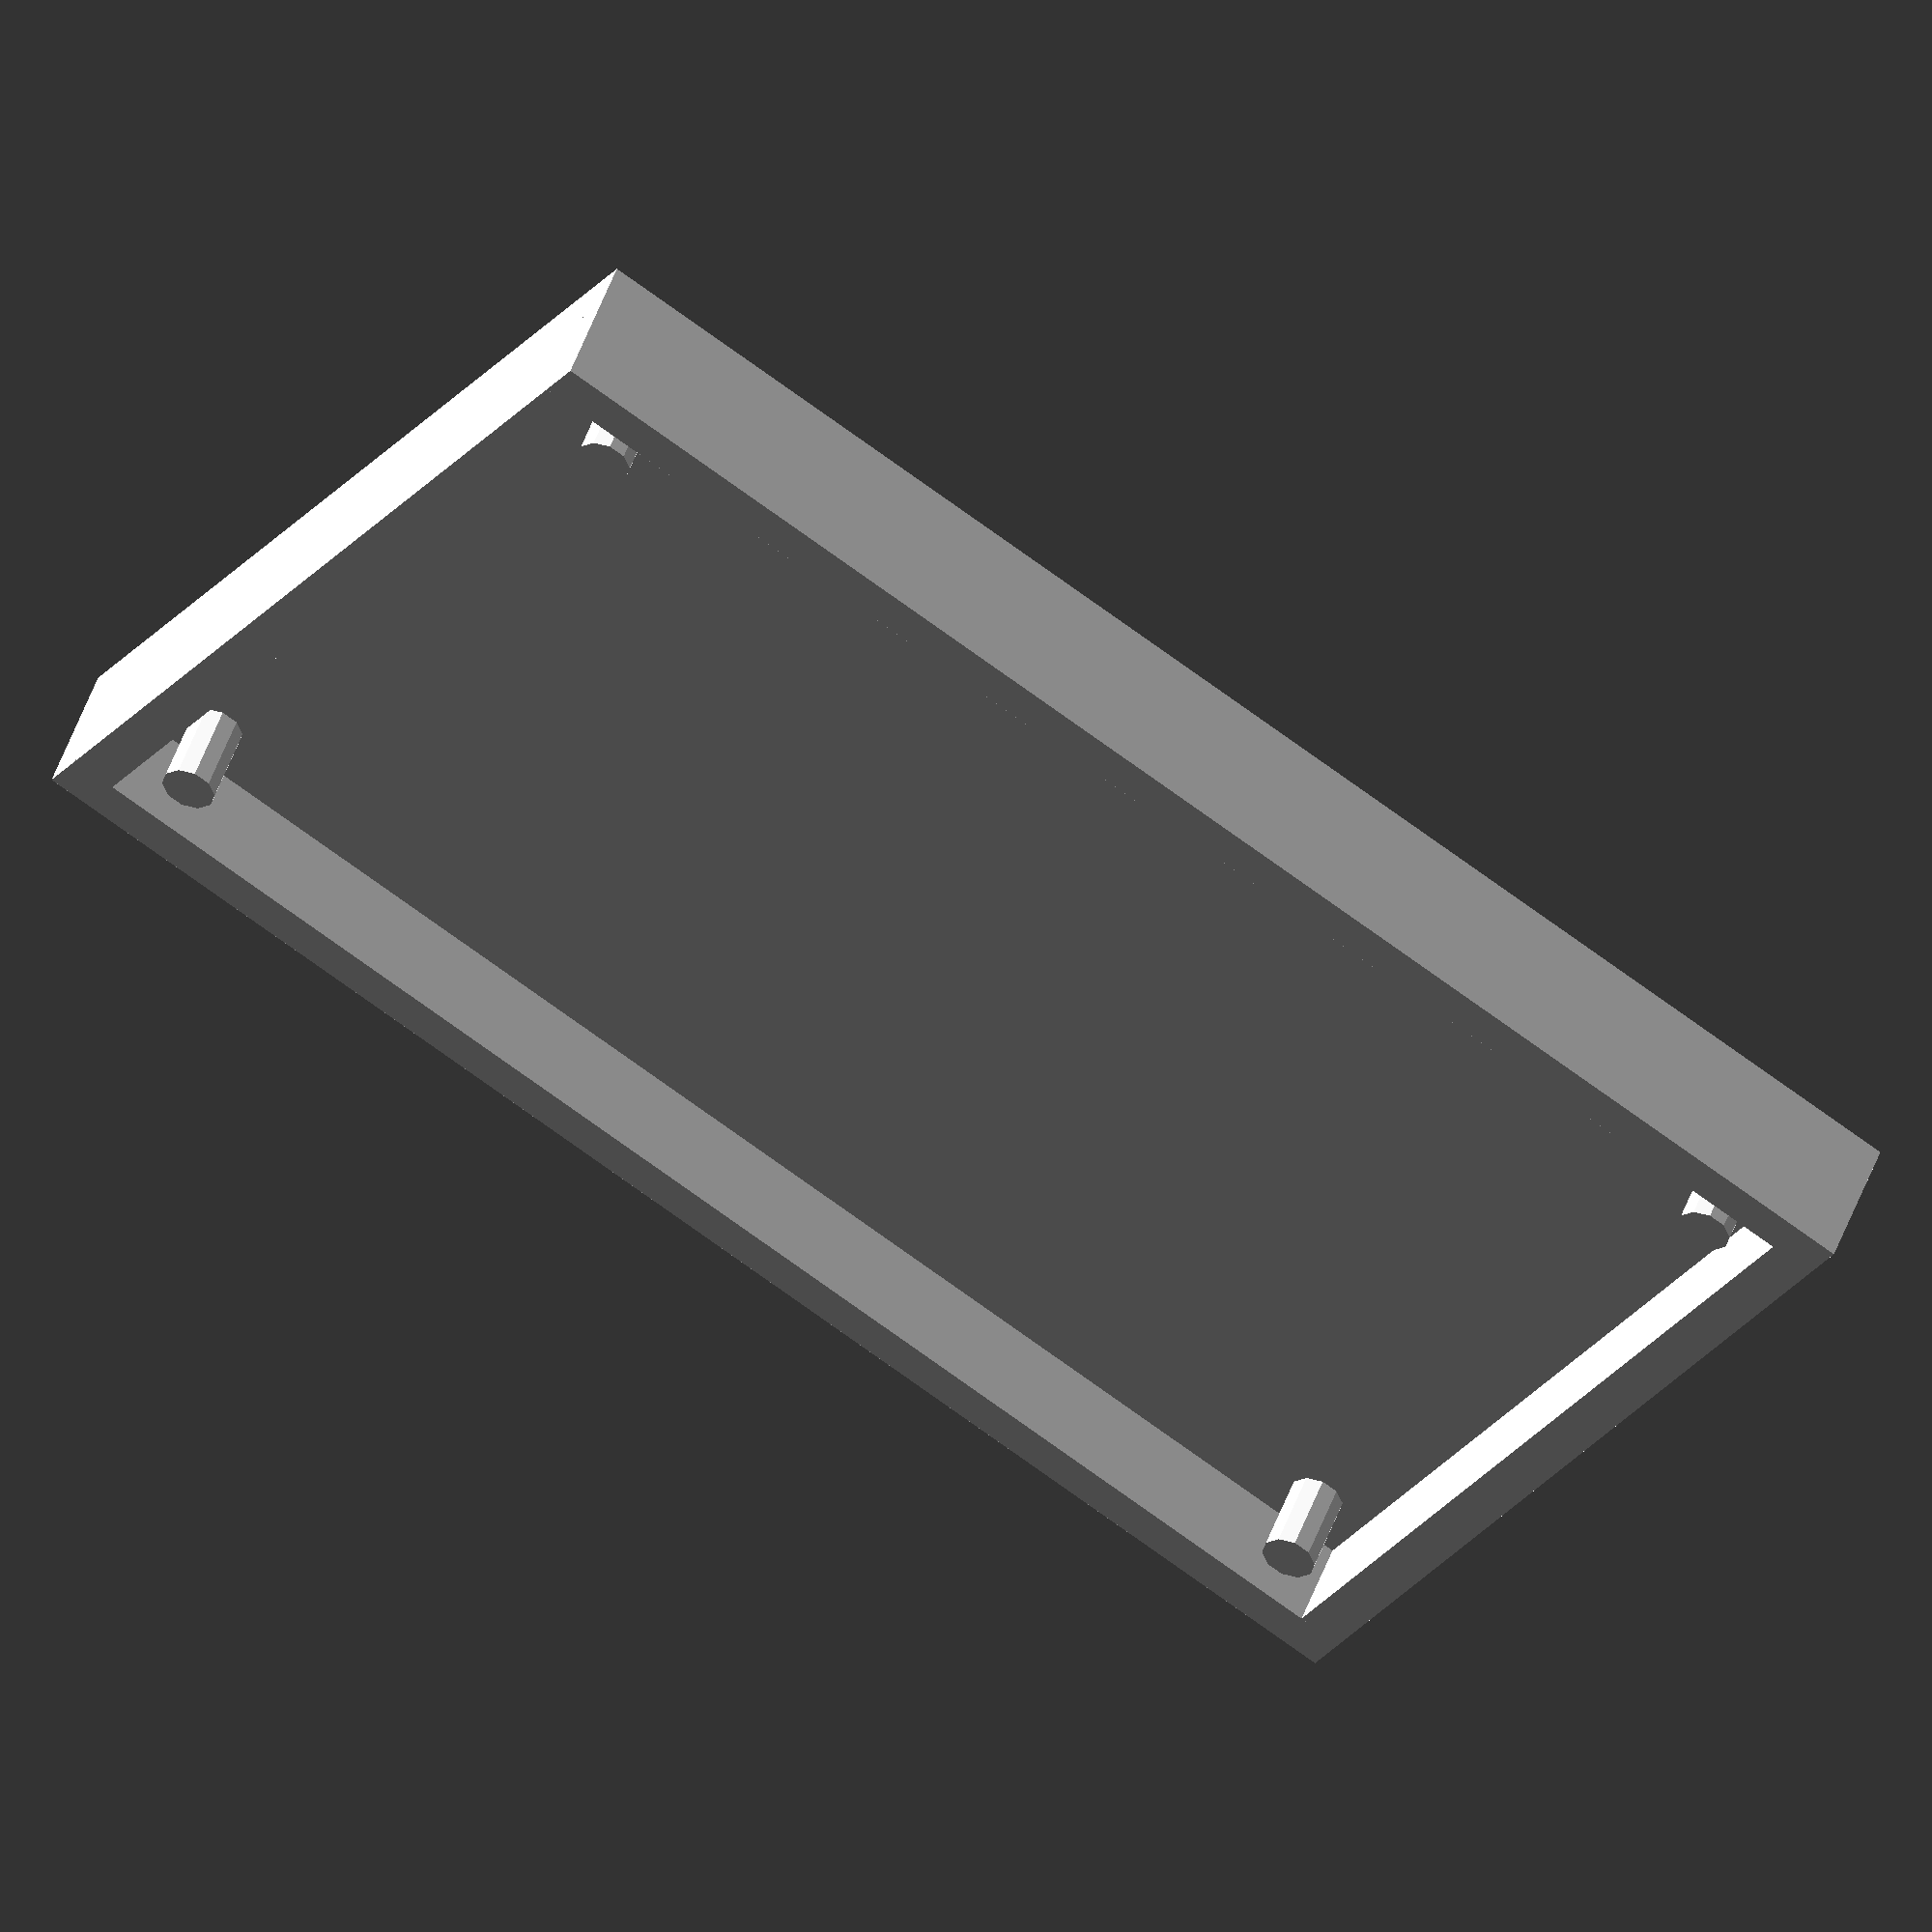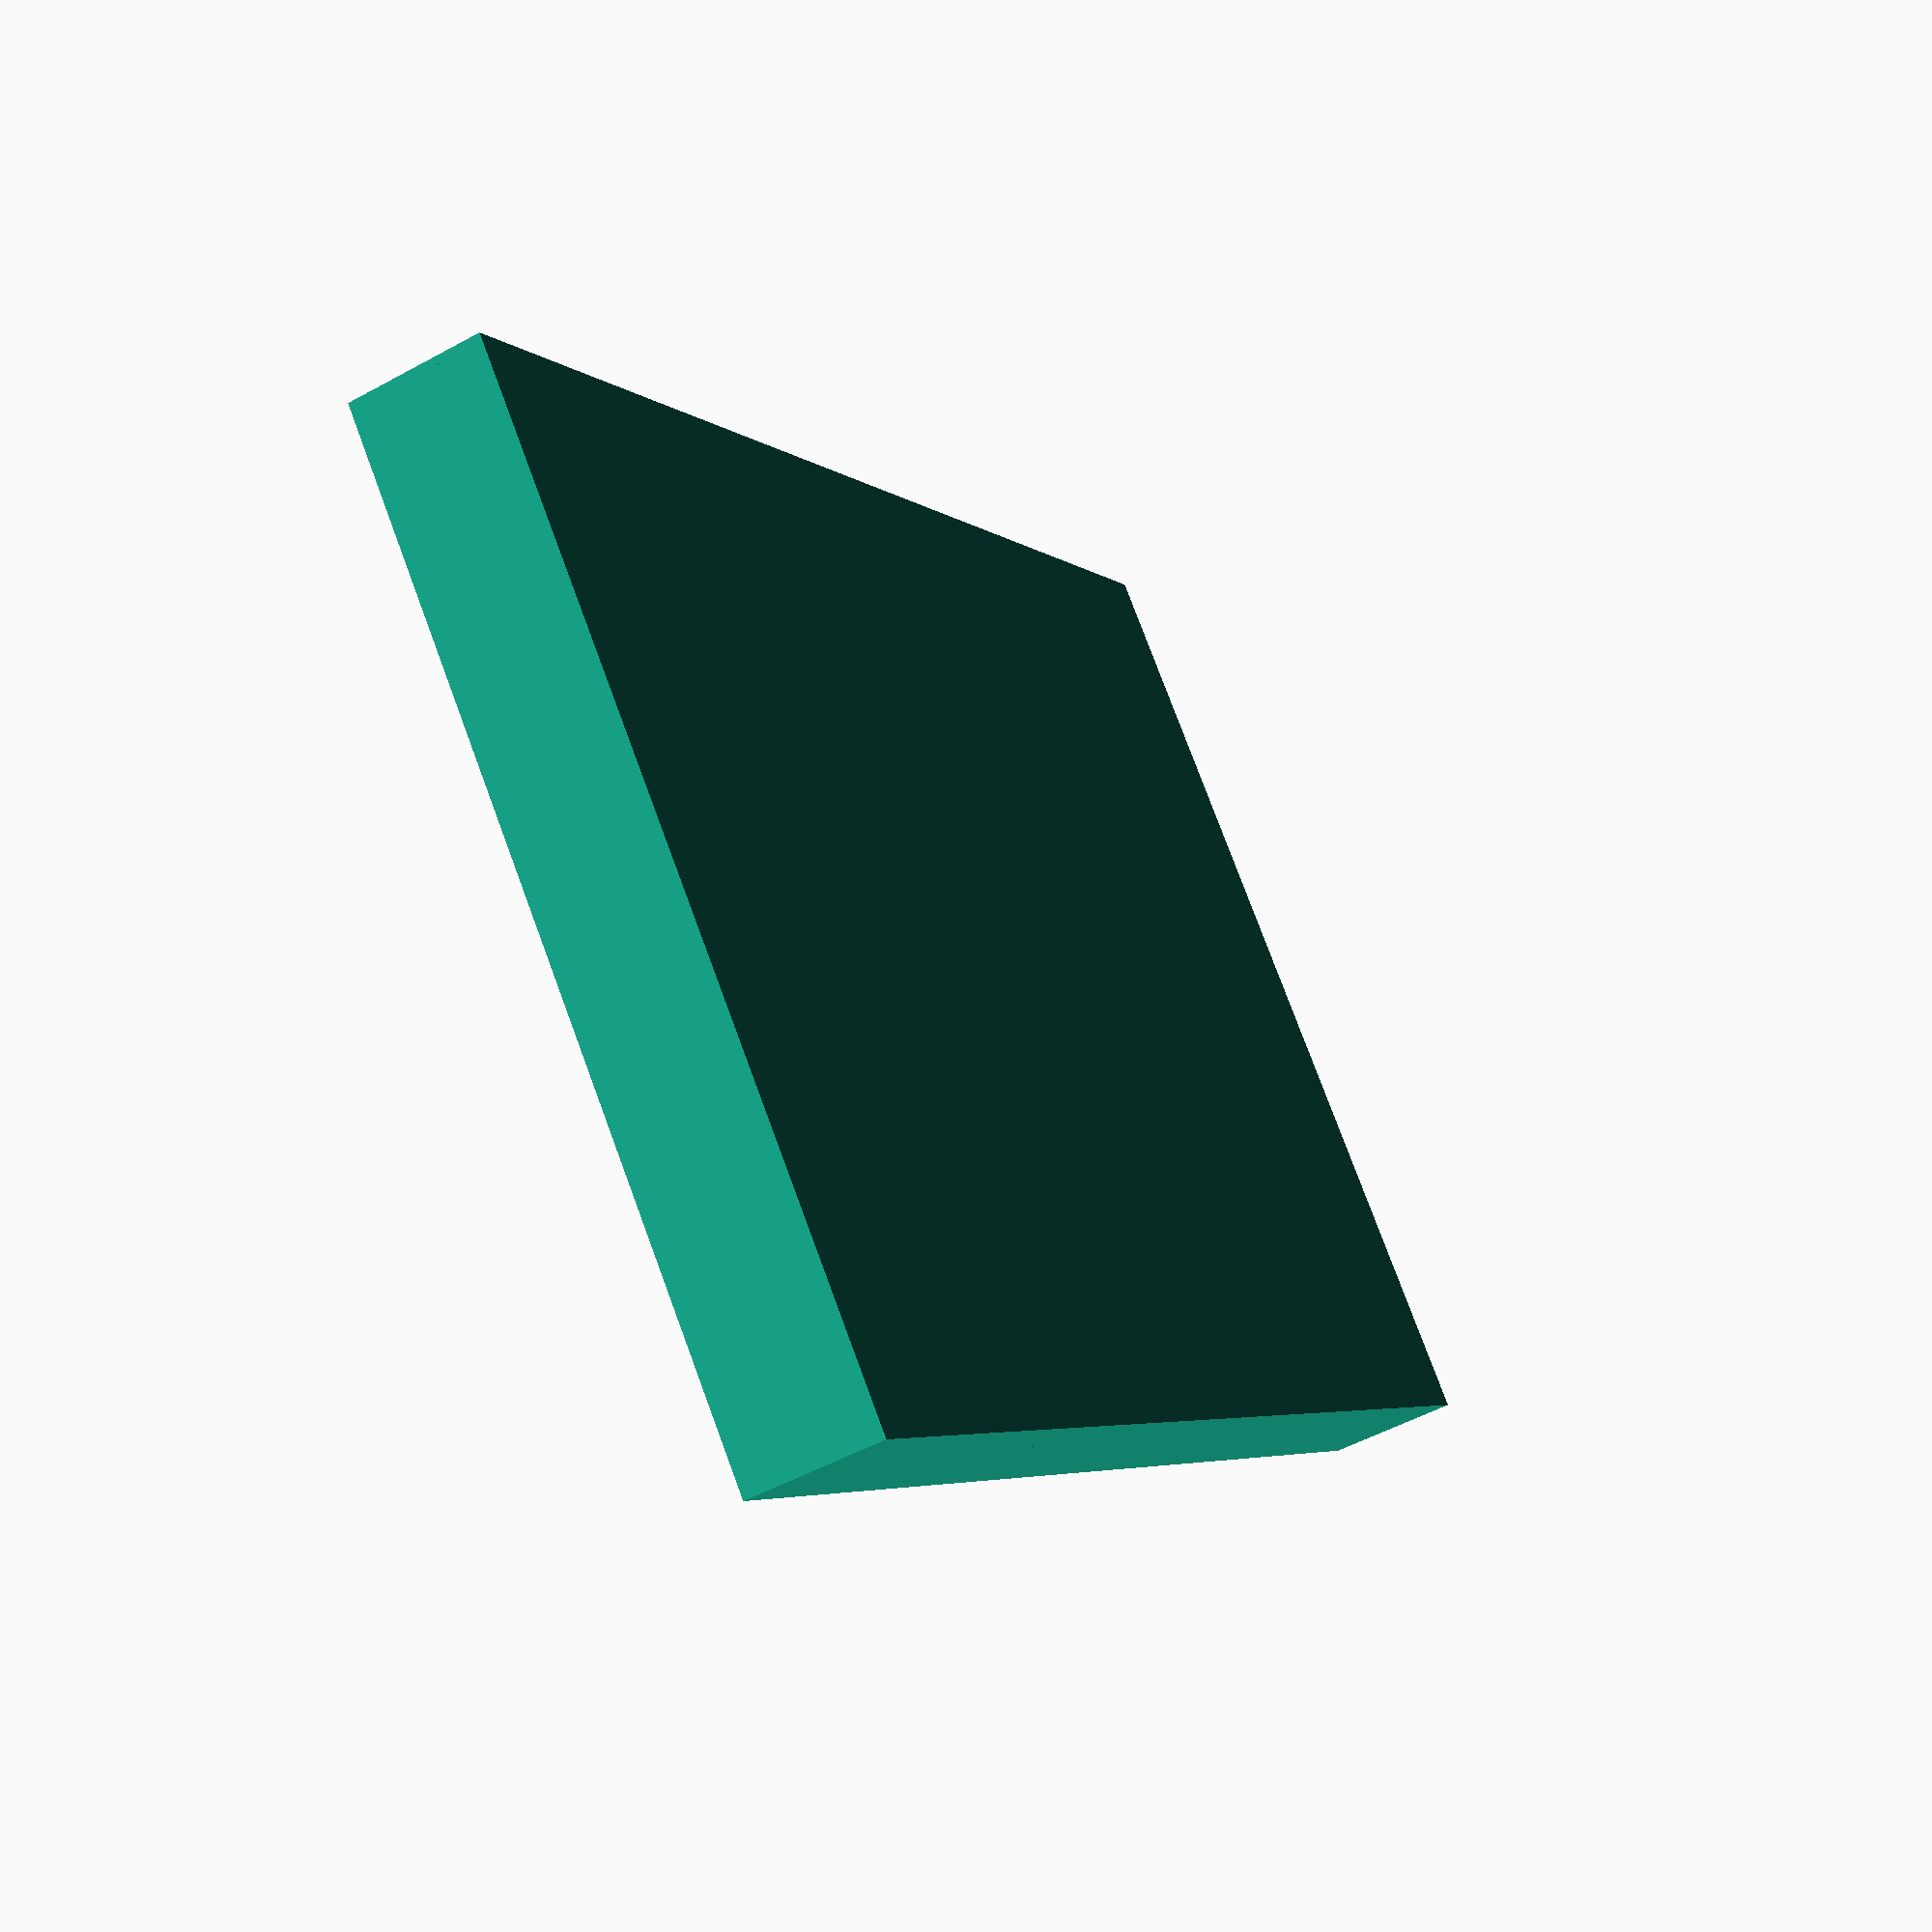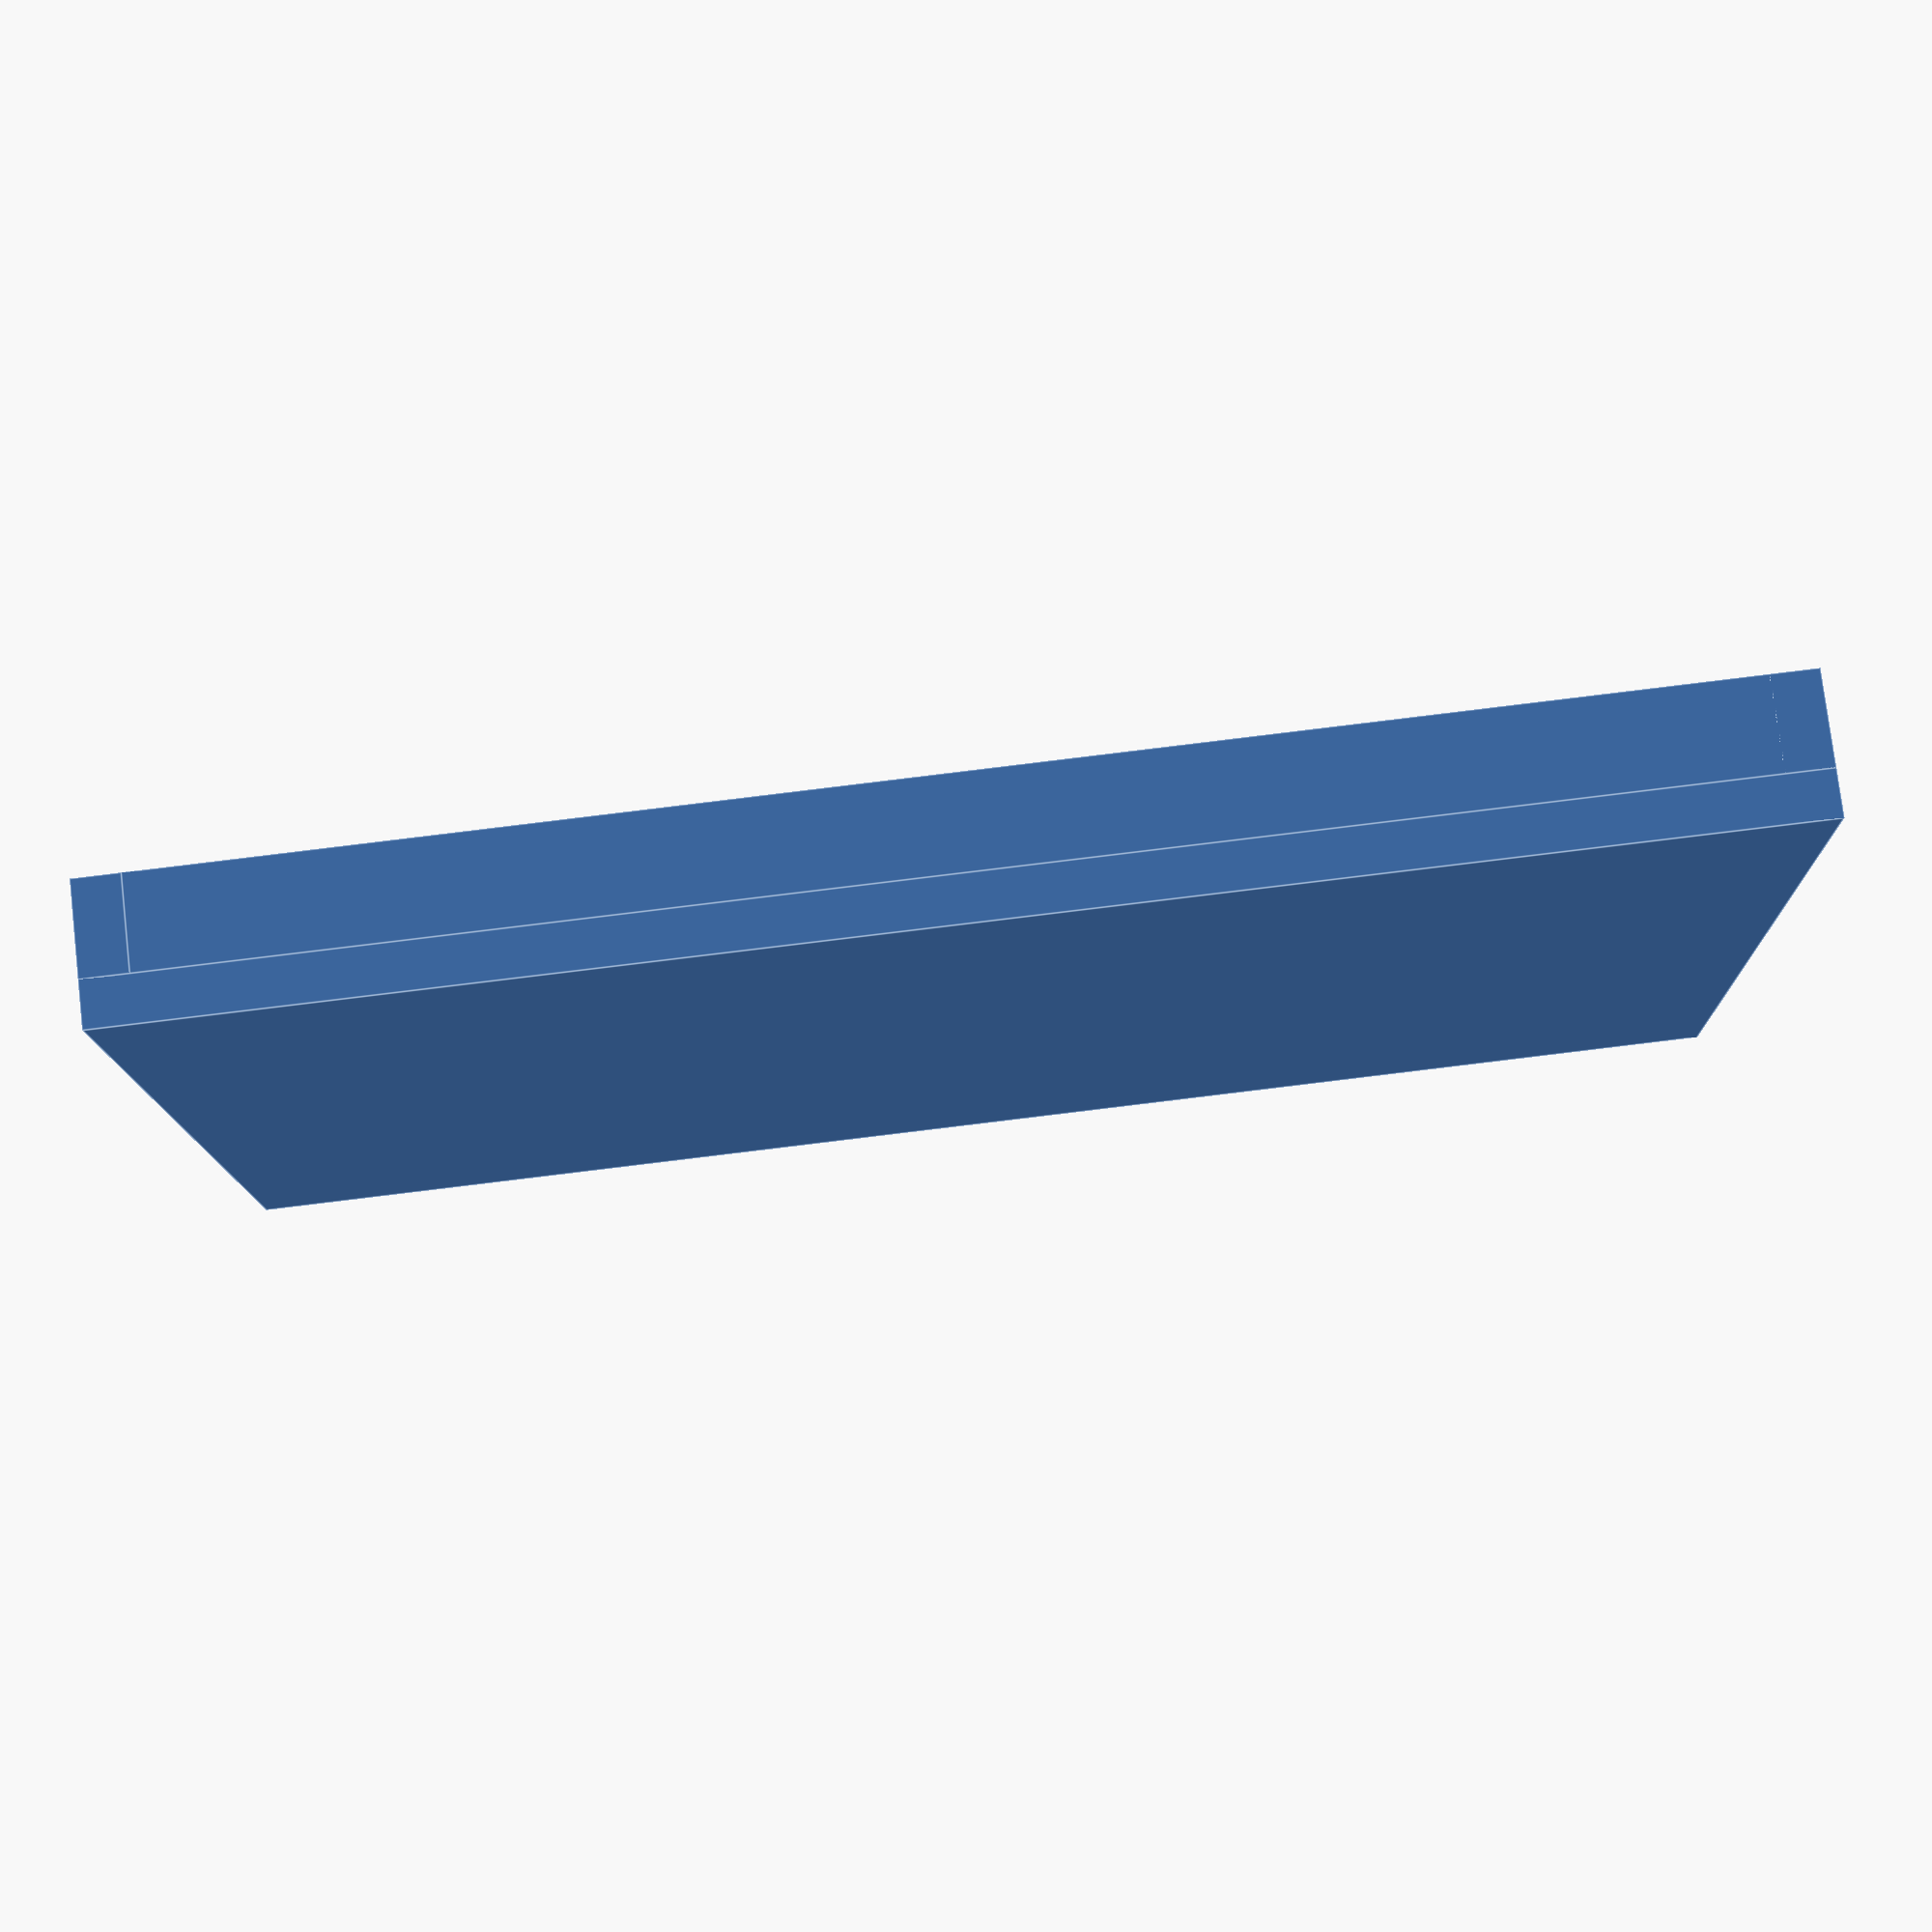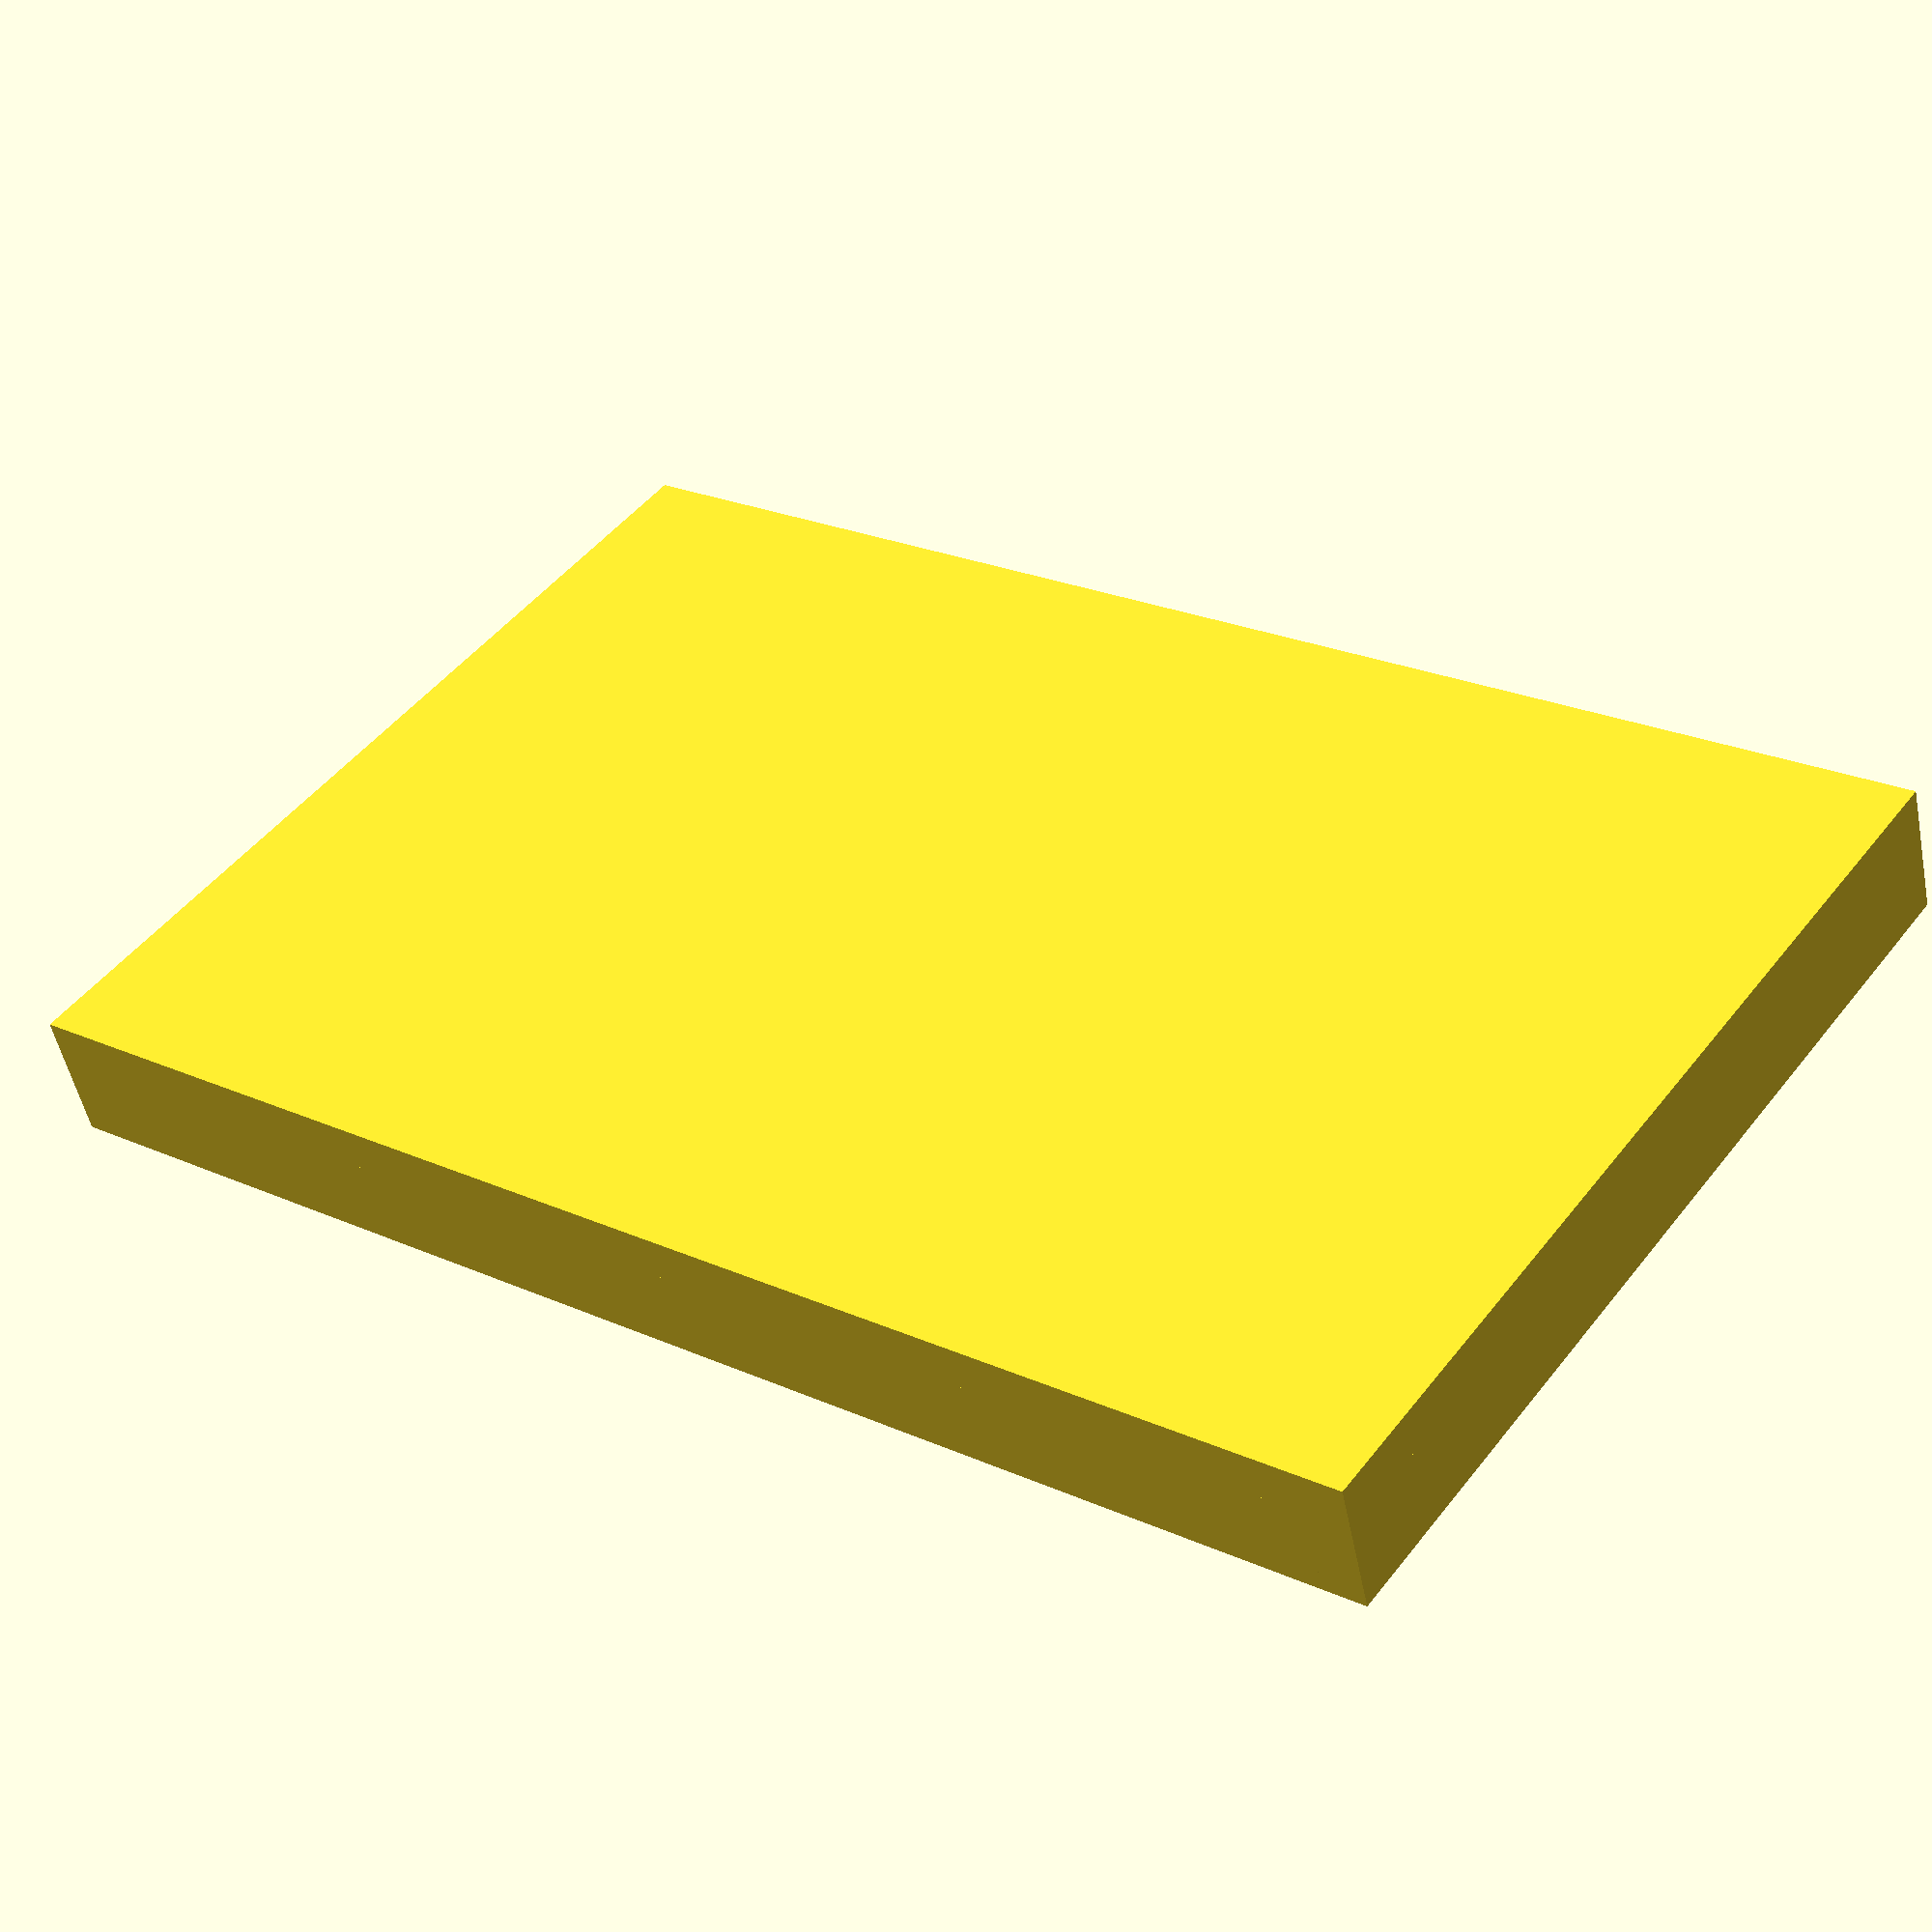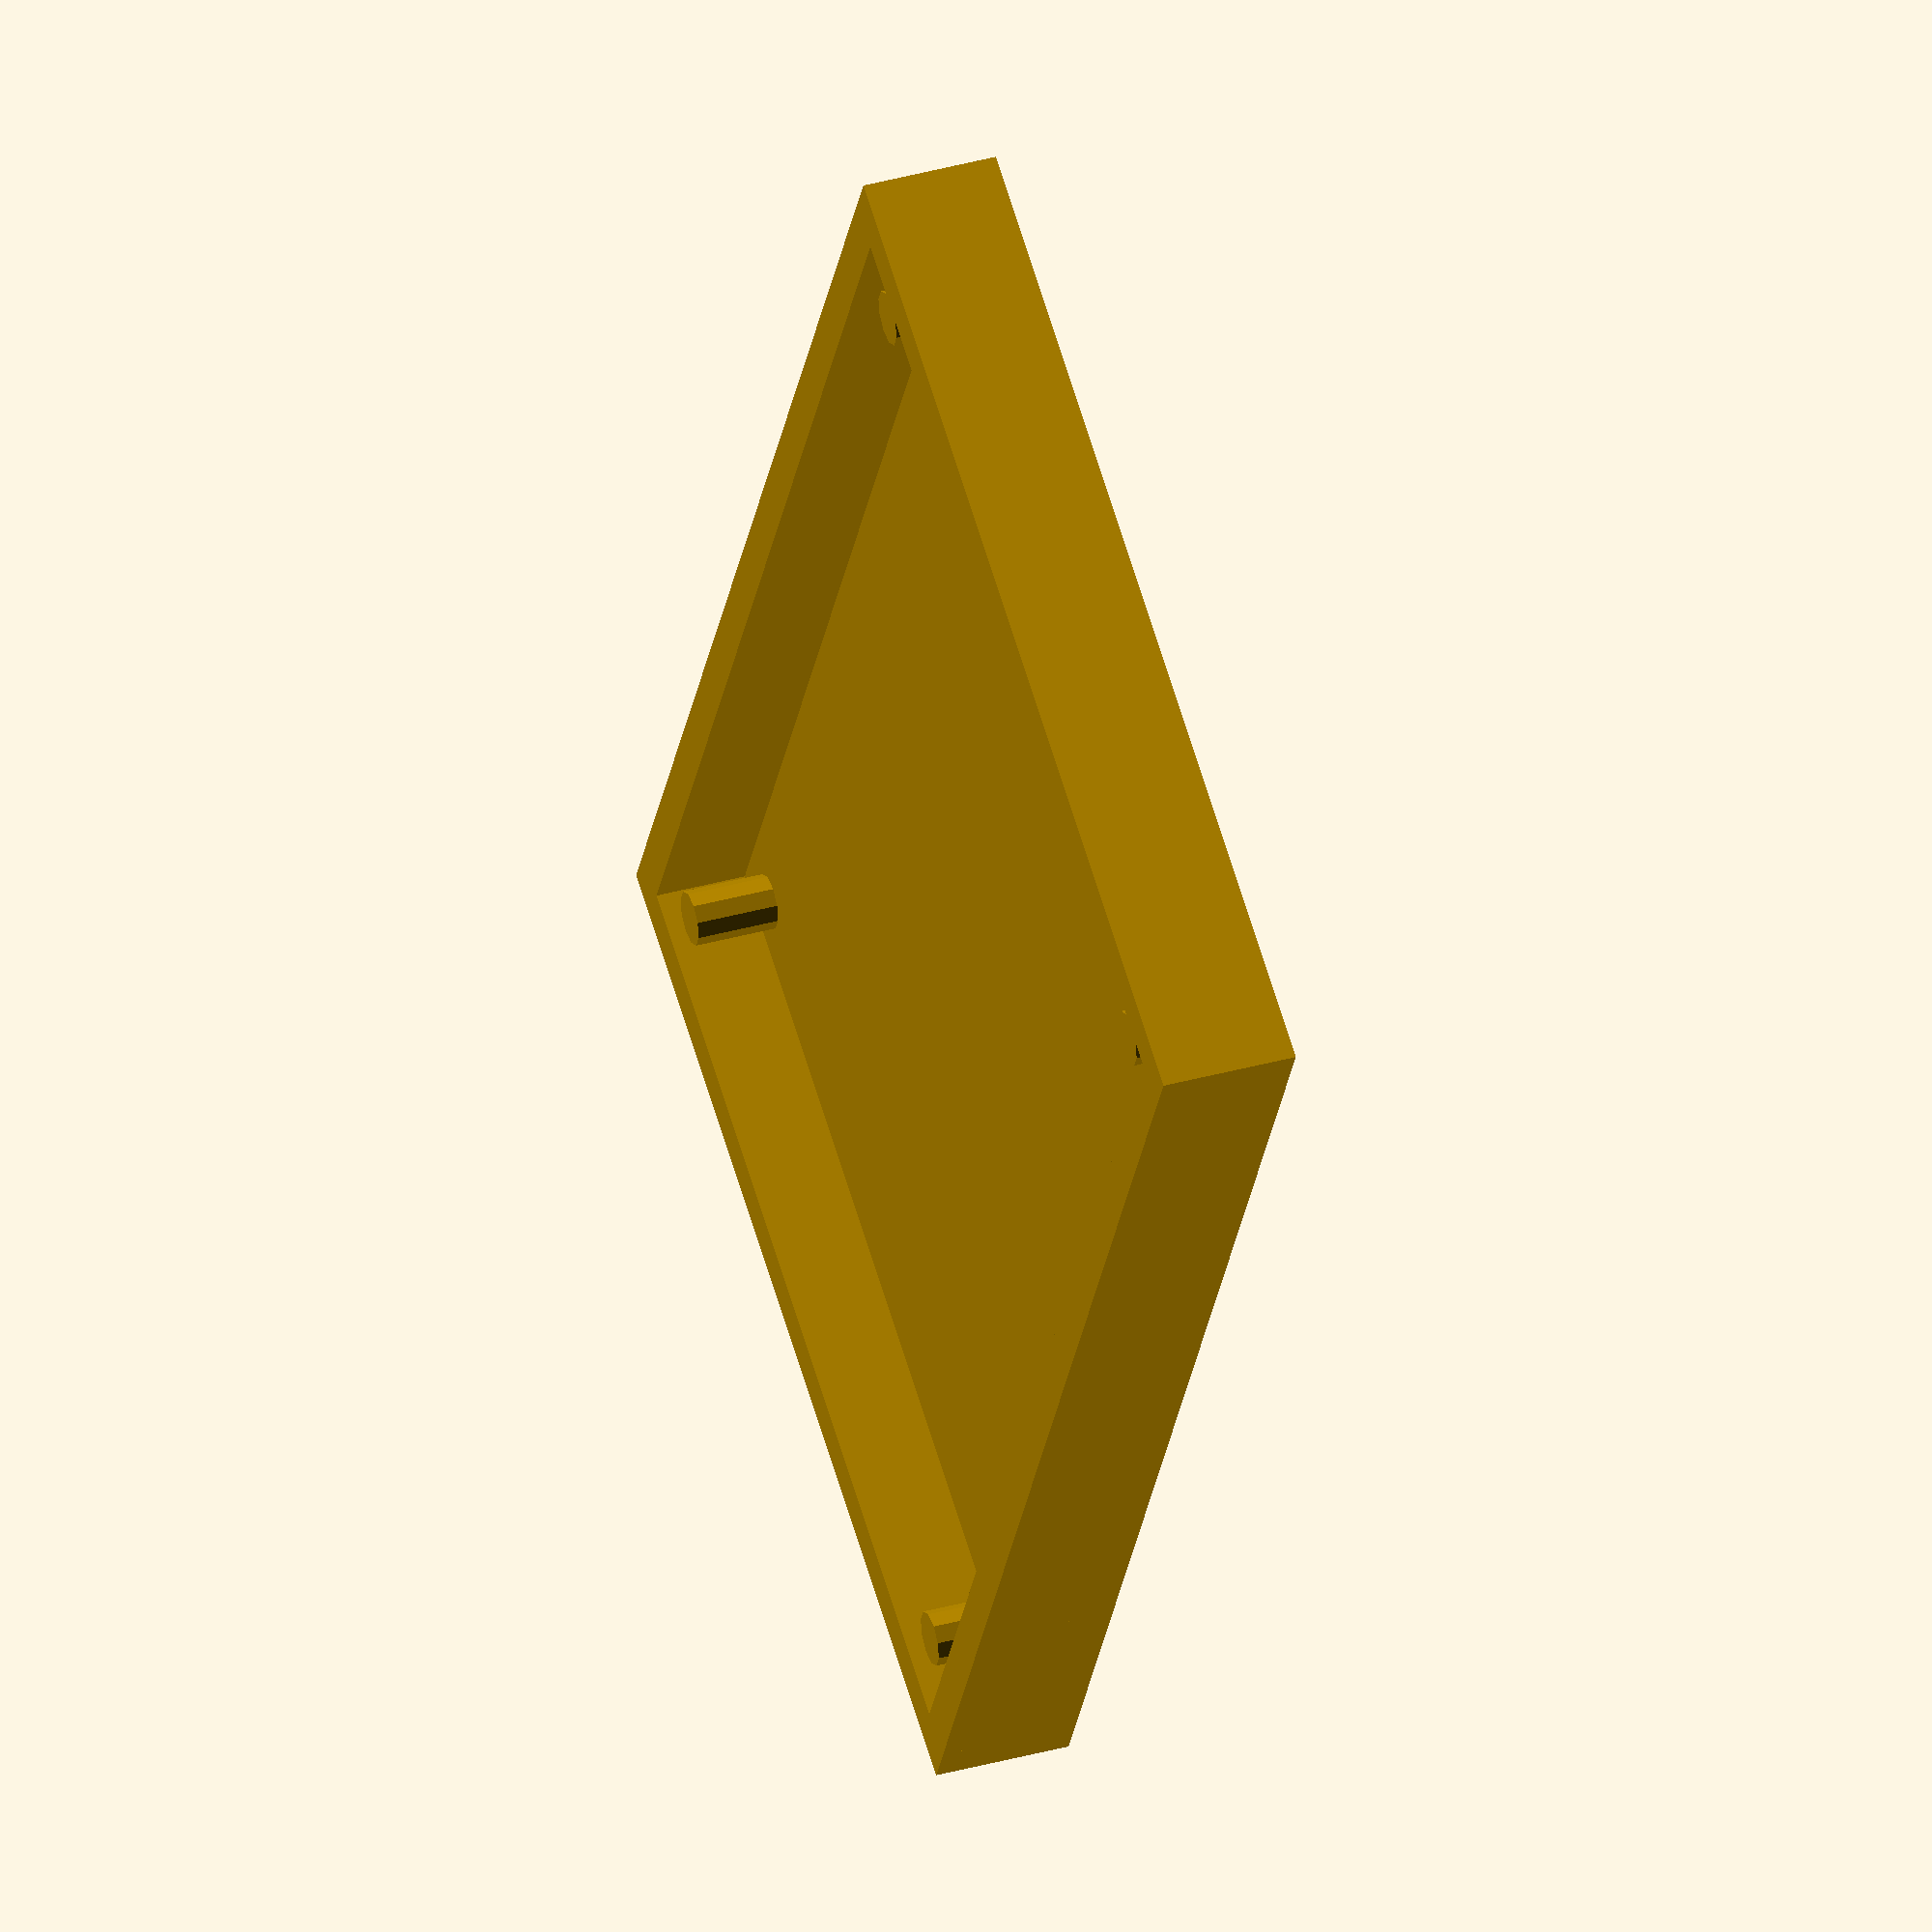
<openscad>
/* Bottom portion of the enclosure for:
 * Sequential Turn Signal
 *
 * This part can be constructed out of metal, plastic, or wood,
 * but metal is recommended.  The enclosure should be mounted in
 * a dry, well-ventilated area as it will not prevent moisture
 * ingress or provide thermal insulation for the electronics.
 */

include <MCAD/screw.scad>

inner_length = 160;
inner_width = 100;
inner_height = 10;
wall_thickness = 5;
mount_radius = 3;
washer_thickness = 1;
pcb_screw_inset = 6;


// Draw the bottom and sides
cube([inner_length + 2 * wall_thickness,
      inner_width + 2 * wall_thickness,
      wall_thickness]);

translate([0, 0, wall_thickness]) {
    cube([inner_length + 2 * wall_thickness, wall_thickness, inner_height]);
    cube([wall_thickness, inner_width + 2 * wall_thickness, inner_height]);
}

translate([inner_length + wall_thickness, 0, wall_thickness]) {
    cube([wall_thickness, inner_width + 2 * wall_thickness, inner_height]);
}

translate([0, inner_width + wall_thickness, wall_thickness]) {
    cube([inner_length + wall_thickness, wall_thickness, inner_height]);
}


// Draw the PCB mounting points
module threaded_mount() {
    difference() {
        cylinder(r=mount_radius, h=inner_height - washer_thickness);
        auger(pitch=0.25, length=10, outside_radius=2.182, inner_radius=1.911);
    }
}

translate([wall_thickness + pcb_screw_inset,
           wall_thickness + pcb_screw_inset,
           wall_thickness]) {
    threaded_mount();
}

translate([inner_length + wall_thickness - pcb_screw_inset,
           wall_thickness + pcb_screw_inset,
           wall_thickness]) {
    threaded_mount();
}

translate([wall_thickness + pcb_screw_inset,
           inner_width + wall_thickness - pcb_screw_inset,
           wall_thickness]) {
    threaded_mount();
}

translate([inner_length + wall_thickness - pcb_screw_inset,
           inner_width + wall_thickness - pcb_screw_inset,
           wall_thickness]) {
    threaded_mount();
}

</openscad>
<views>
elev=309.4 azim=32.4 roll=19.4 proj=o view=wireframe
elev=230.7 azim=42.2 roll=58.9 proj=p view=solid
elev=282.0 azim=1.1 roll=173.2 proj=p view=edges
elev=51.6 azim=143.8 roll=191.5 proj=p view=solid
elev=140.9 azim=296.1 roll=109.0 proj=o view=wireframe
</views>
